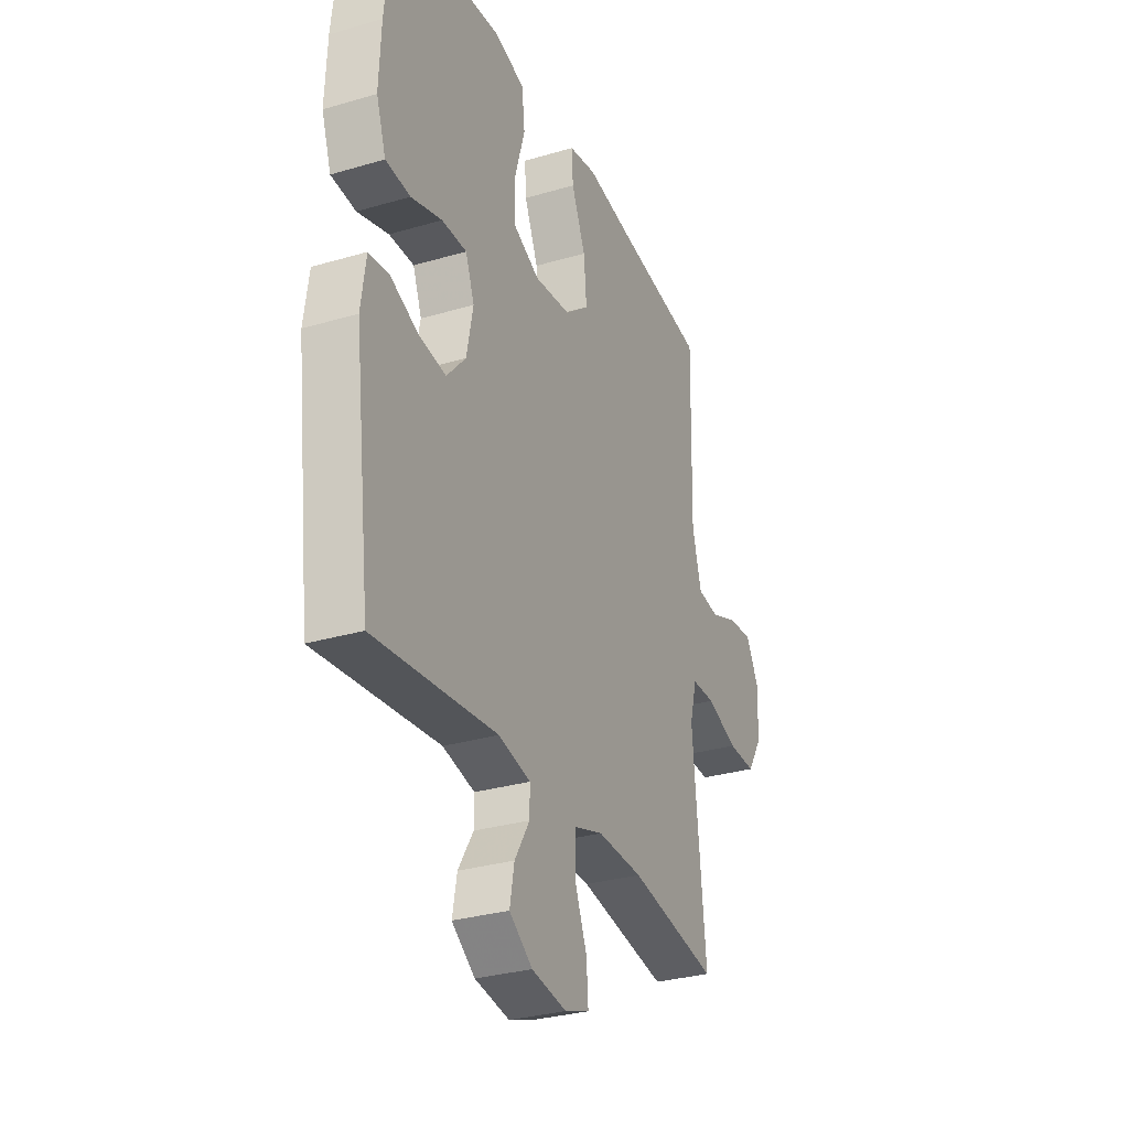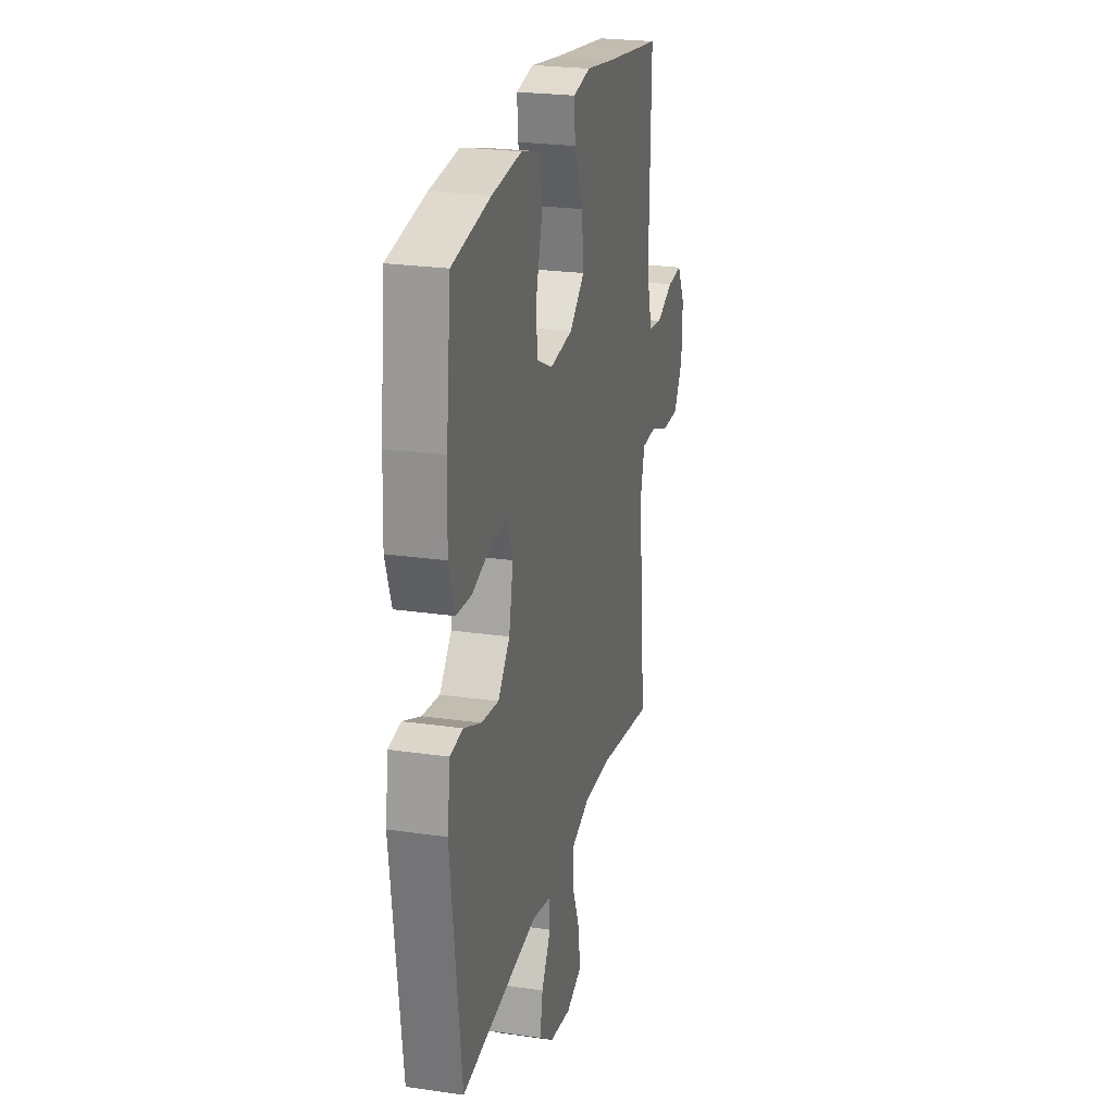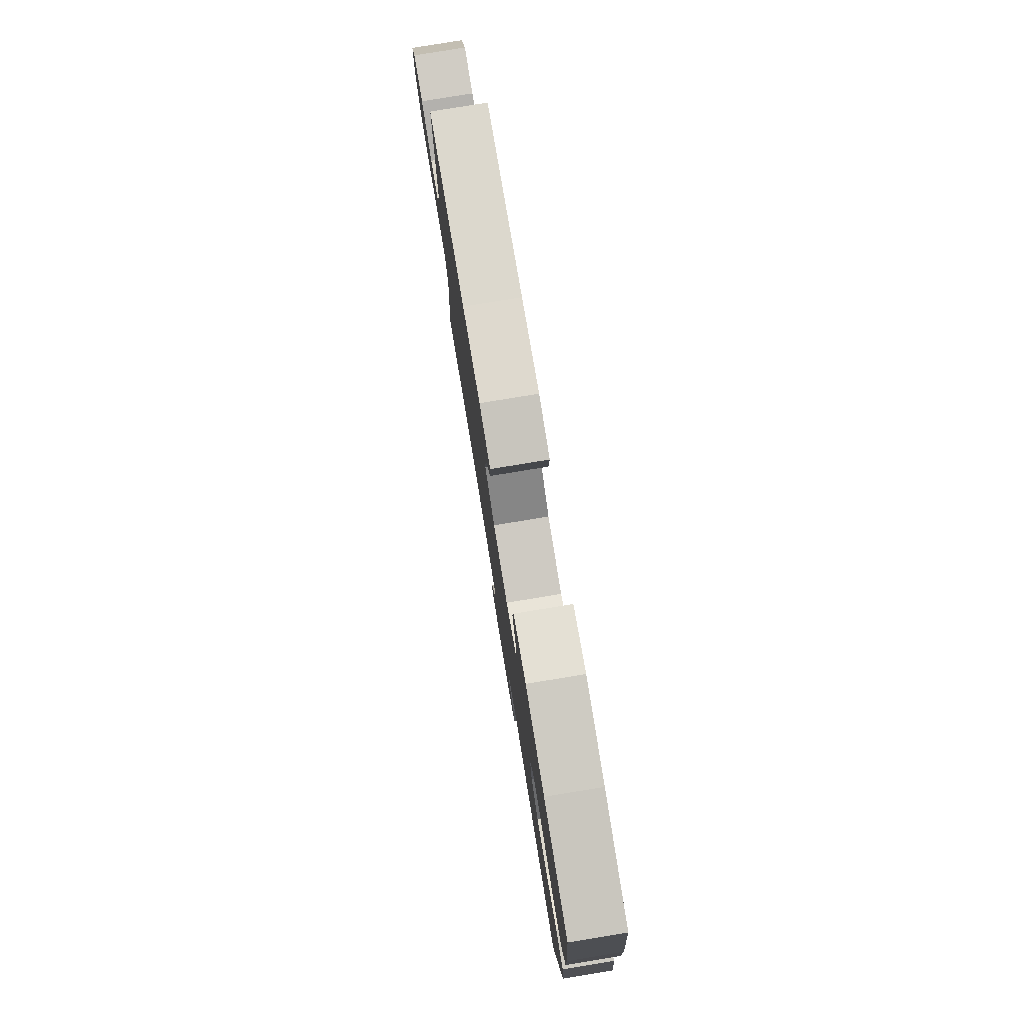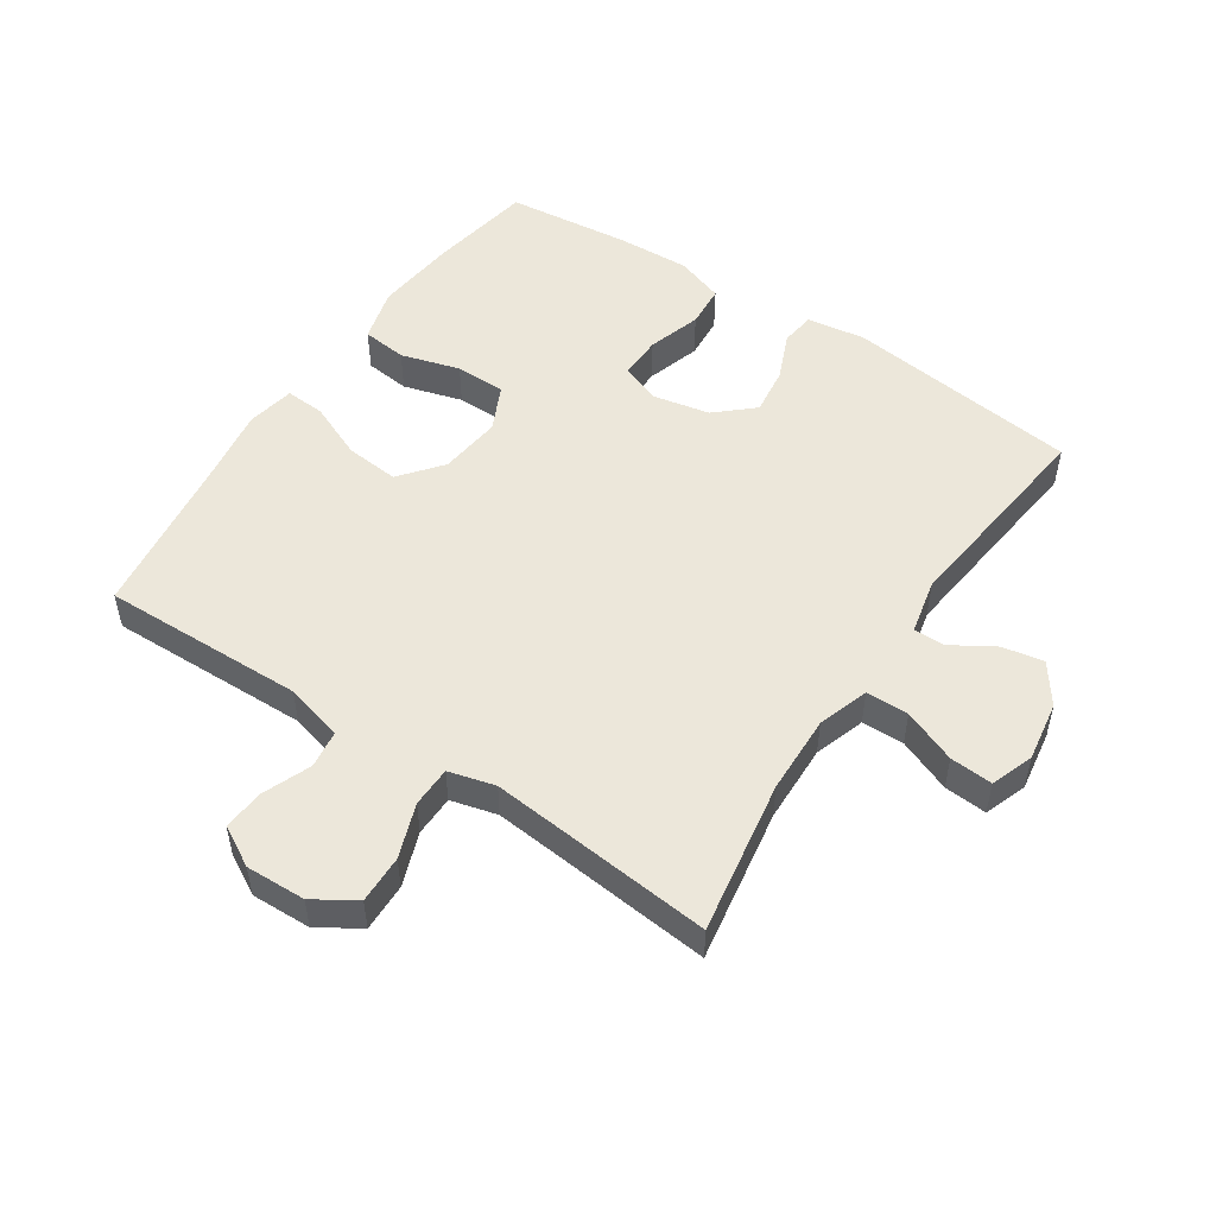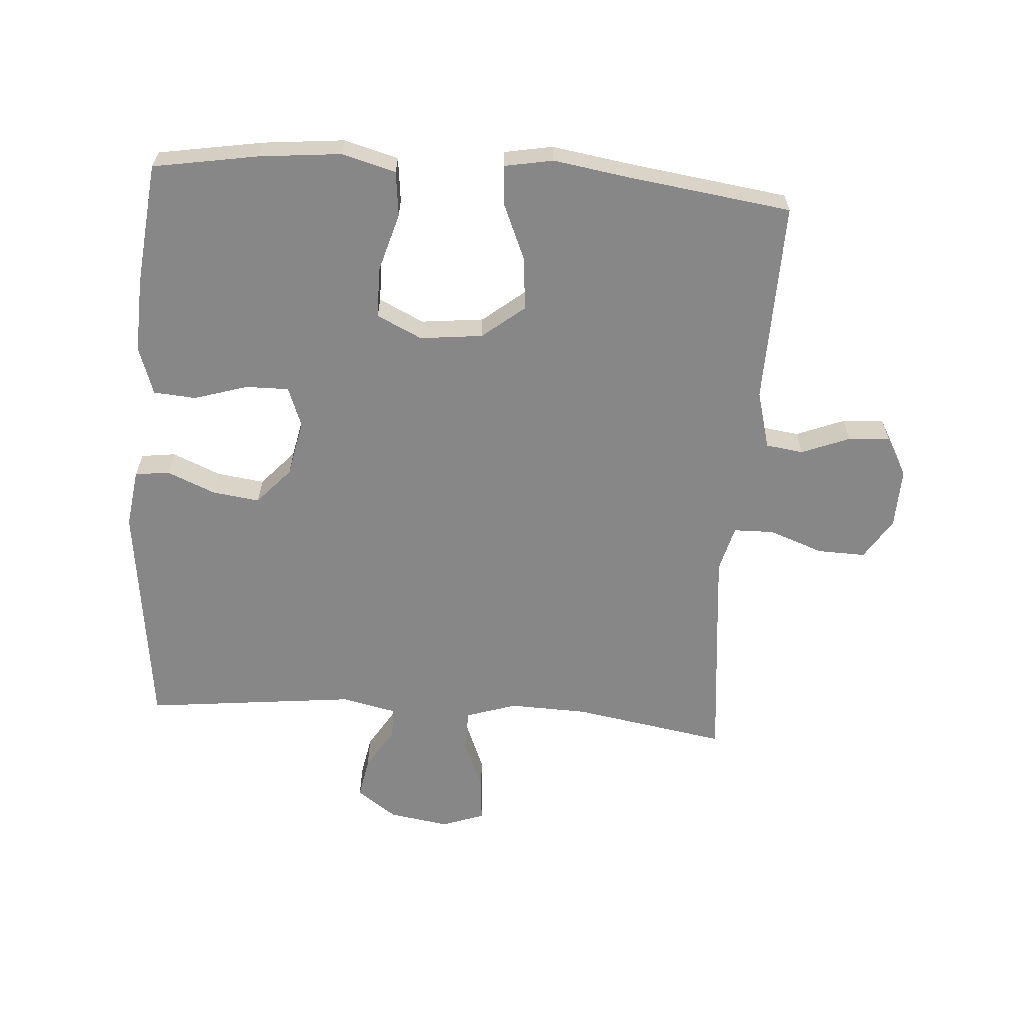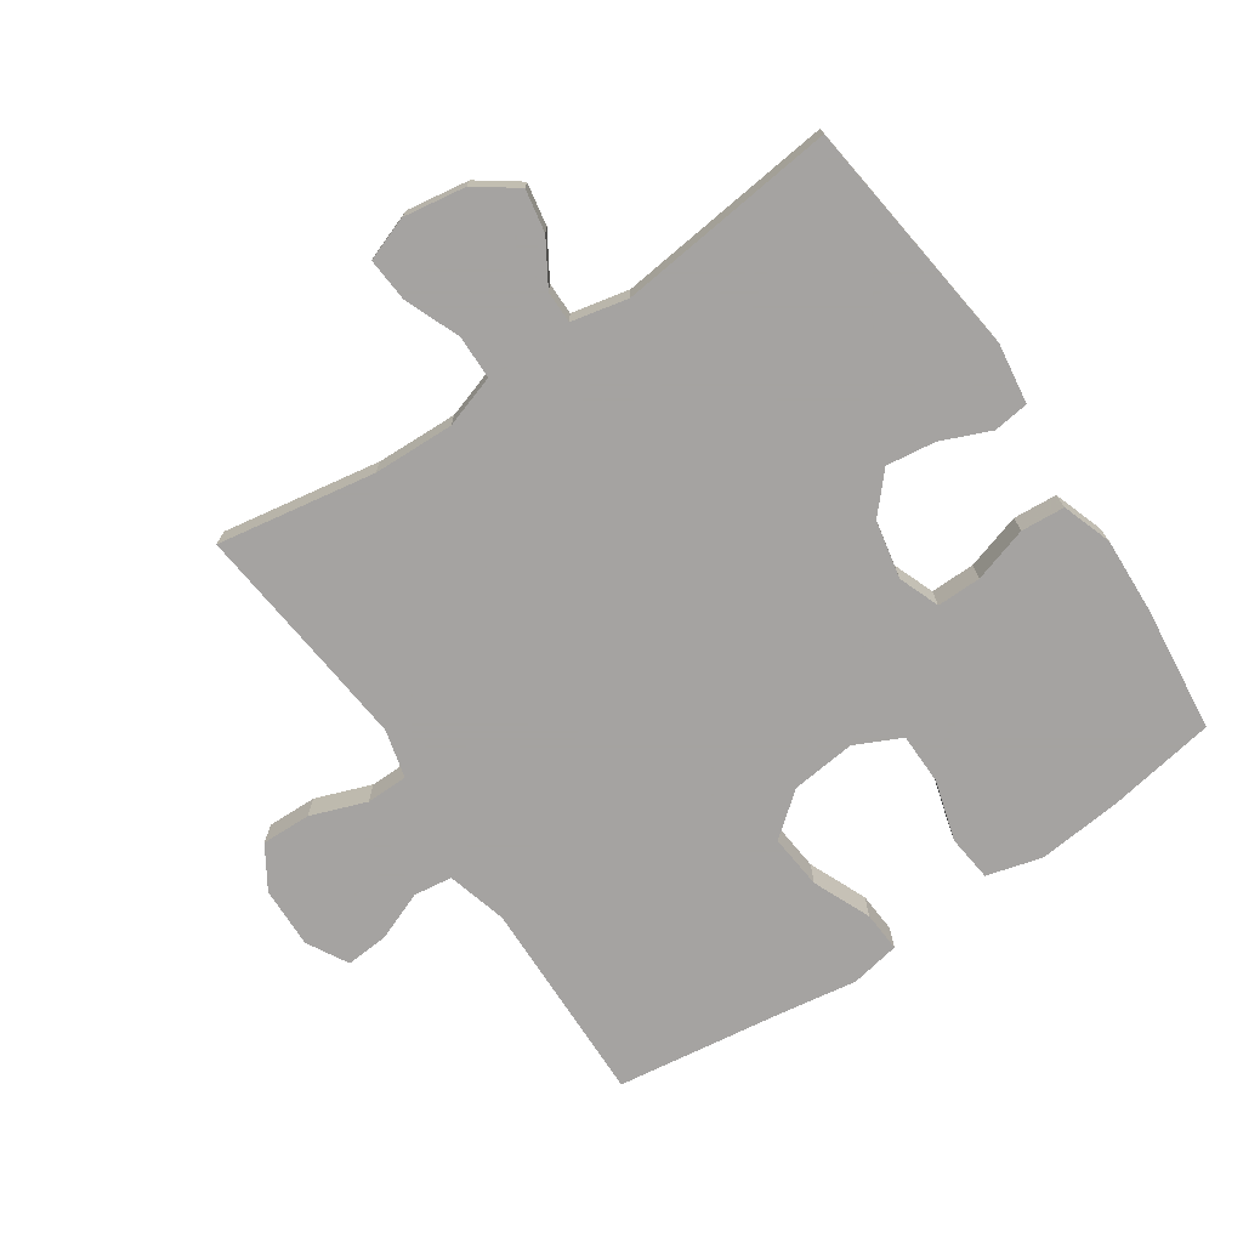
<metadata>
{"format":"obj","ext":"obj","renderer":"f3d","projection":"perspective","resolution":1024,"background":"white","views":[{"elev":-30.6,"azim":-67.0,"up":"+Z"},{"elev":24.1,"azim":-76.4,"up":"+Z"},{"elev":79.8,"azim":-99.3,"up":"+Z"},{"elev":51.3,"azim":123.7,"up":"+Y"},{"elev":-62.3,"azim":-4.1,"up":"+Y"},{"elev":-73.1,"azim":-145.9,"up":"+Y"}]}
</metadata>
<code>
v -0.5 0.07 -0.5
v -0.545 0.07 -0.132
v -0.532 0.07 -0.04
v -0.478 0.07 -0.033
v -0.402 0.07 -0.065
v -0.327 0.07 -0.075
v -0.275 0.07 -0.017
v -0.257 0.07 0.072
v -0.281 0.07 0.135
v -0.349 0.07 0.134
v -0.433 0.07 0.108
v -0.5 0.07 0.113
v -0.526 0.07 0.189
v -0.521 0.07 0.306
v -0.5 0.07 0.5
v -0.335 0.07 0.528
v -0.206 0.07 0.541
v -0.121 0.07 0.518
v -0.113 0.07 0.447
v -0.14 0.07 0.354
v -0.139 0.07 0.275
v -0.068 0.07 0.241
v 0.031 0.07 0.252
v 0.097 0.07 0.305
v 0.089 0.07 0.389
v 0.051 0.07 0.478
v 0.047 0.07 0.54
v 0.123 0.07 0.554
v 0.245 0.07 0.535
v 0.5 0.07 0.5
v 0.493 0.07 0.181
v 0.518 0.07 0.089
v 0.577 0.07 0.081
v 0.653 0.07 0.111
v 0.718 0.07 0.116
v 0.753 0.07 0.053
v 0.75 0.07 -0.041
v 0.709 0.07 -0.106
v 0.633 0.07 -0.104
v 0.548 0.07 -0.073
v 0.484 0.07 -0.074
v 0.465 0.07 -0.147
v 0.476 0.07 -0.261
v 0.5 0.07 -0.5
v 0.258 0.07 -0.459
v 0.134 0.07 -0.455
v 0.054 0.07 -0.481
v 0.053 0.07 -0.548
v 0.087 0.07 -0.632
v 0.092 0.07 -0.699
v 0.025 0.07 -0.723
v -0.07 0.07 -0.708
v -0.133 0.07 -0.663
v -0.121 0.07 -0.598
v -0.08 0.07 -0.531
v -0.08 0.07 -0.482
v -0.167 0.07 -0.463
v -0.5 0 -0.5
v -0.545 0 -0.132
v -0.532 0 -0.04
v -0.478 0 -0.033
v -0.402 0 -0.065
v -0.327 0 -0.075
v -0.275 0 -0.017
v -0.257 0 0.072
v -0.281 0 0.135
v -0.349 0 0.134
v -0.433 0 0.108
v -0.5 0 0.113
v -0.526 0 0.189
v -0.521 0 0.306
v -0.5 0 0.5
v -0.335 0 0.528
v -0.206 0 0.541
v -0.121 0 0.518
v -0.113 0 0.447
v -0.14 0 0.354
v -0.139 0 0.275
v -0.068 0 0.241
v 0.031 0 0.252
v 0.097 0 0.305
v 0.089 0 0.389
v 0.051 0 0.478
v 0.047 0 0.54
v 0.123 0 0.554
v 0.245 0 0.535
v 0.5 0 0.5
v 0.493 0 0.181
v 0.518 0 0.089
v 0.577 0 0.081
v 0.653 0 0.111
v 0.718 0 0.116
v 0.753 0 0.053
v 0.75 0 -0.041
v 0.709 0 -0.106
v 0.633 0 -0.104
v 0.548 0 -0.073
v 0.484 0 -0.074
v 0.465 0 -0.147
v 0.476 0 -0.261
v 0.5 0 -0.5
v 0.258 0 -0.459
v 0.134 0 -0.455
v 0.054 0 -0.481
v 0.053 0 -0.548
v 0.087 0 -0.632
v 0.092 0 -0.699
v 0.025 0 -0.723
v -0.07 0 -0.708
v -0.133 0 -0.663
v -0.121 0 -0.598
v -0.08 0 -0.531
v -0.08 0 -0.482
v -0.167 0 -0.463
f 53 54 55
f 52 53 55
f 51 52 55
f 50 51 55
f 49 50 55
f 48 49 55
f 47 48 55 56
f 46 47 56 57
f 43 44 45
f 42 43 45 46
f 41 42 46 57
f 38 39 40
f 37 38 40
f 36 37 40
f 35 36 40
f 34 35 40
f 33 34 40
f 32 33 40 41
f 41 57 1
f 32 41 1
f 31 32 1
f 27 28 29
f 26 27 29
f 25 26 29
f 29 30 31
f 25 29 31
f 24 25 31
f 18 19 20
f 17 18 20
f 16 17 20
f 15 16 20
f 14 15 20
f 13 14 20
f 12 13 20
f 11 12 20
f 10 11 20
f 9 10 20 21
f 8 9 21 22
f 3 4 5
f 2 3 5
f 1 2 5
f 1 5 6
f 1 6 7
f 31 1 7
f 24 31 7
f 23 24 7
f 7 8 22 23
f 112 111 110
f 112 110 109
f 112 109 108
f 112 108 107
f 112 107 106
f 112 106 105
f 113 112 105 104
f 114 113 104 103
f 102 101 100
f 103 102 100 99
f 114 103 99 98
f 97 96 95
f 97 95 94
f 97 94 93
f 97 93 92
f 97 92 91
f 97 91 90
f 98 97 90 89
f 58 114 98
f 58 98 89
f 58 89 88
f 86 85 84
f 86 84 83
f 86 83 82
f 88 87 86
f 88 86 82
f 88 82 81
f 77 76 75
f 77 75 74
f 77 74 73
f 77 73 72
f 77 72 71
f 77 71 70
f 77 70 69
f 77 69 68
f 77 68 67
f 78 77 67 66
f 79 78 66 65
f 62 61 60
f 62 60 59
f 62 59 58
f 63 62 58
f 64 63 58
f 64 58 88
f 64 88 81
f 64 81 80
f 80 79 65 64
f 1 58 59 2
f 2 59 60 3
f 3 60 61 4
f 4 61 62 5
f 5 62 63 6
f 6 63 64 7
f 7 64 65 8
f 8 65 66 9
f 9 66 67 10
f 10 67 68 11
f 11 68 69 12
f 12 69 70 13
f 13 70 71 14
f 14 71 72 15
f 15 72 73 16
f 16 73 74 17
f 17 74 75 18
f 18 75 76 19
f 19 76 77 20
f 20 77 78 21
f 21 78 79 22
f 22 79 80 23
f 23 80 81 24
f 24 81 82 25
f 25 82 83 26
f 26 83 84 27
f 27 84 85 28
f 28 85 86 29
f 29 86 87 30
f 30 87 88 31
f 31 88 89 32
f 32 89 90 33
f 33 90 91 34
f 34 91 92 35
f 35 92 93 36
f 36 93 94 37
f 37 94 95 38
f 38 95 96 39
f 39 96 97 40
f 40 97 98 41
f 41 98 99 42
f 42 99 100 43
f 43 100 101 44
f 44 101 102 45
f 45 102 103 46
f 46 103 104 47
f 47 104 105 48
f 48 105 106 49
f 49 106 107 50
f 50 107 108 51
f 51 108 109 52
f 52 109 110 53
f 53 110 111 54
f 54 111 112 55
f 55 112 113 56
f 56 113 114 57
f 57 114 58 1

</code>
